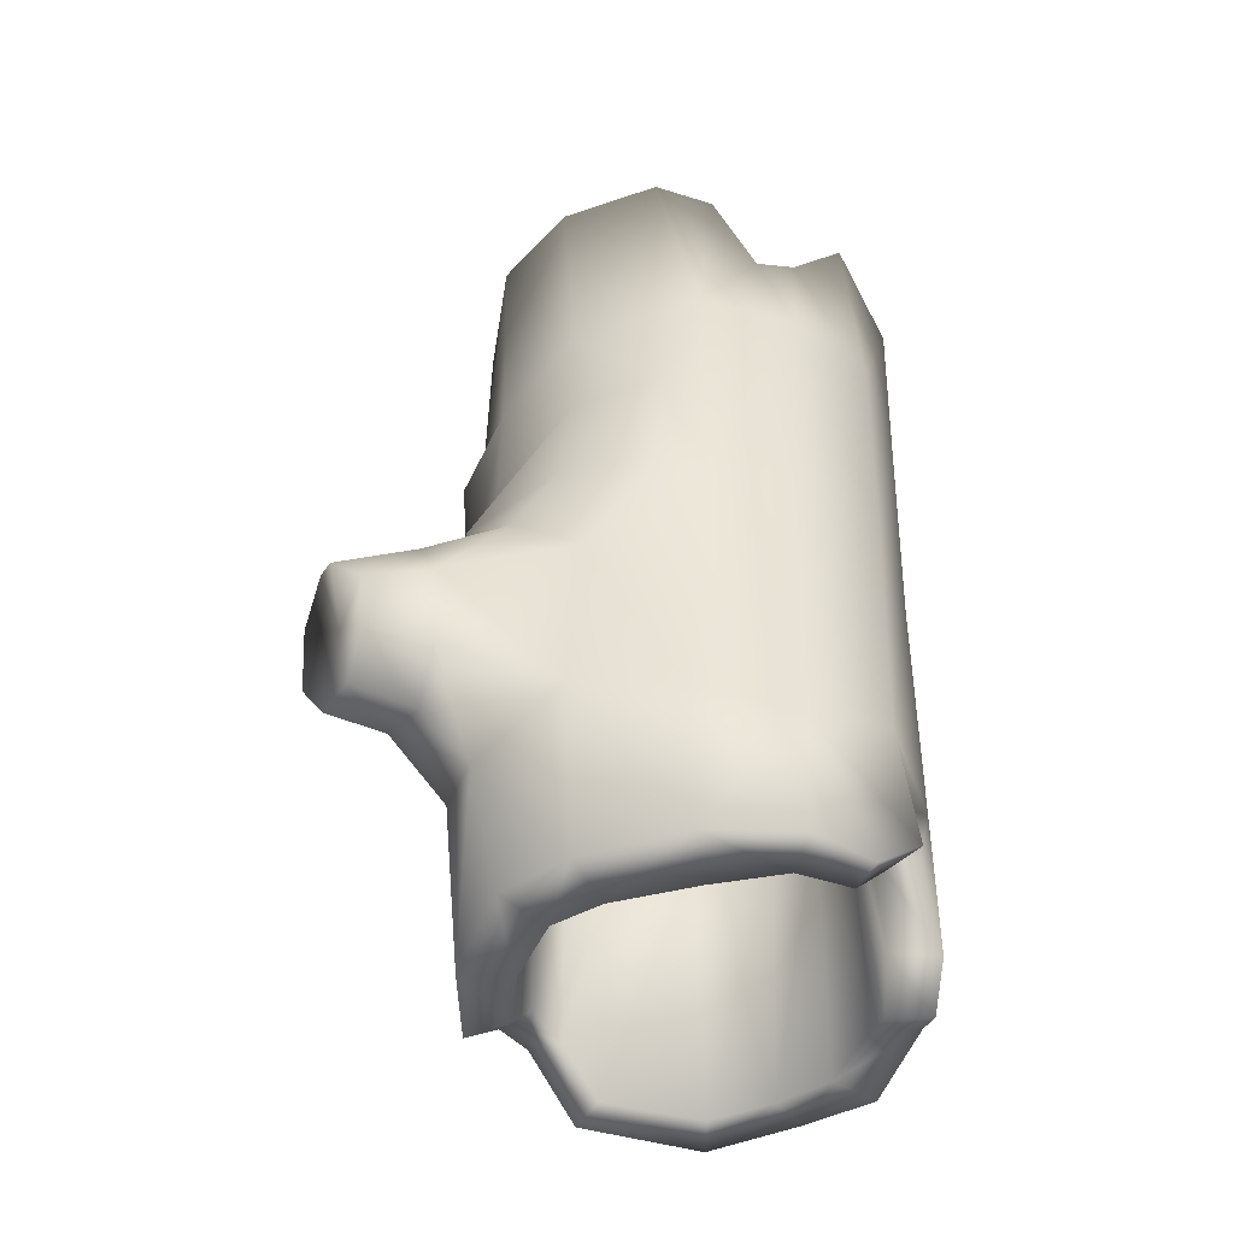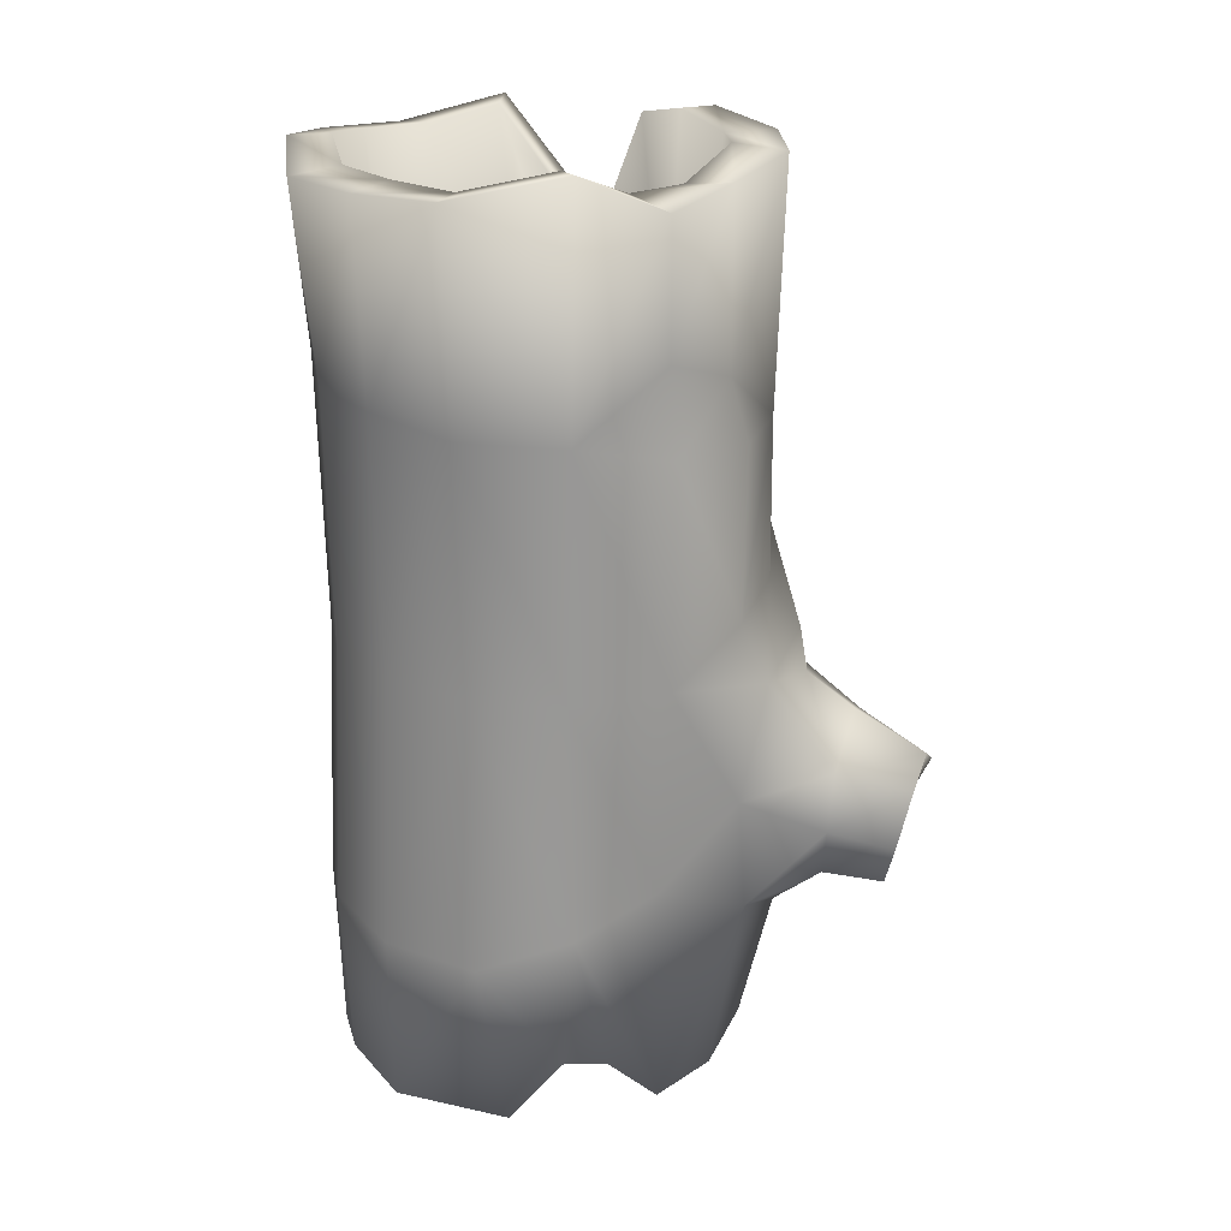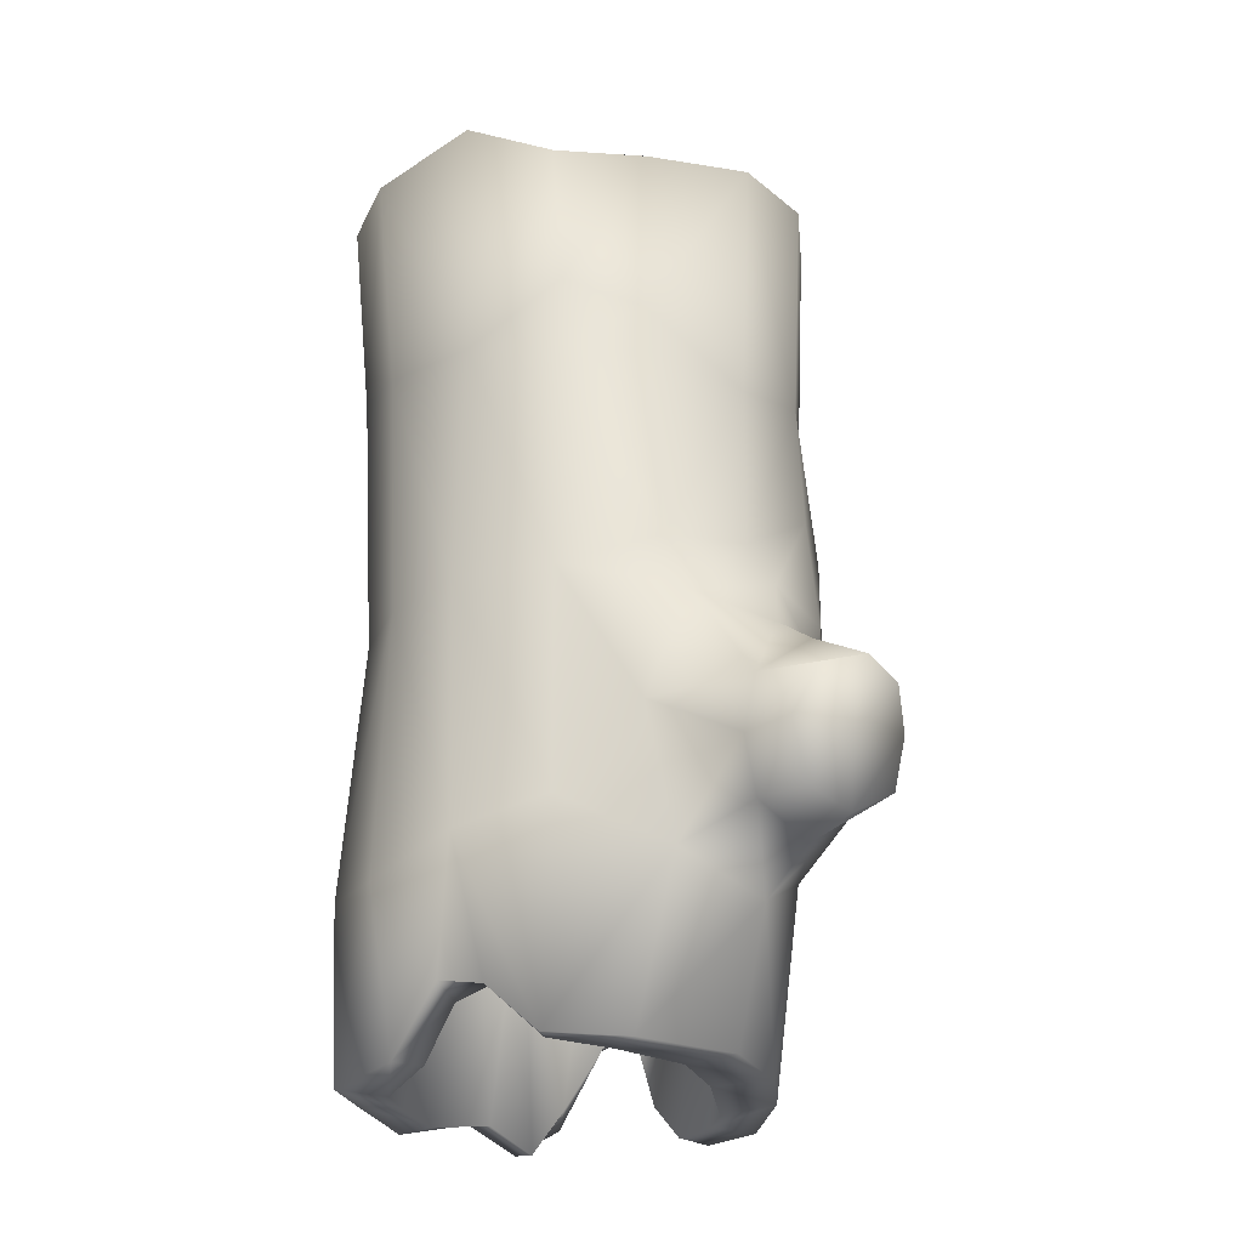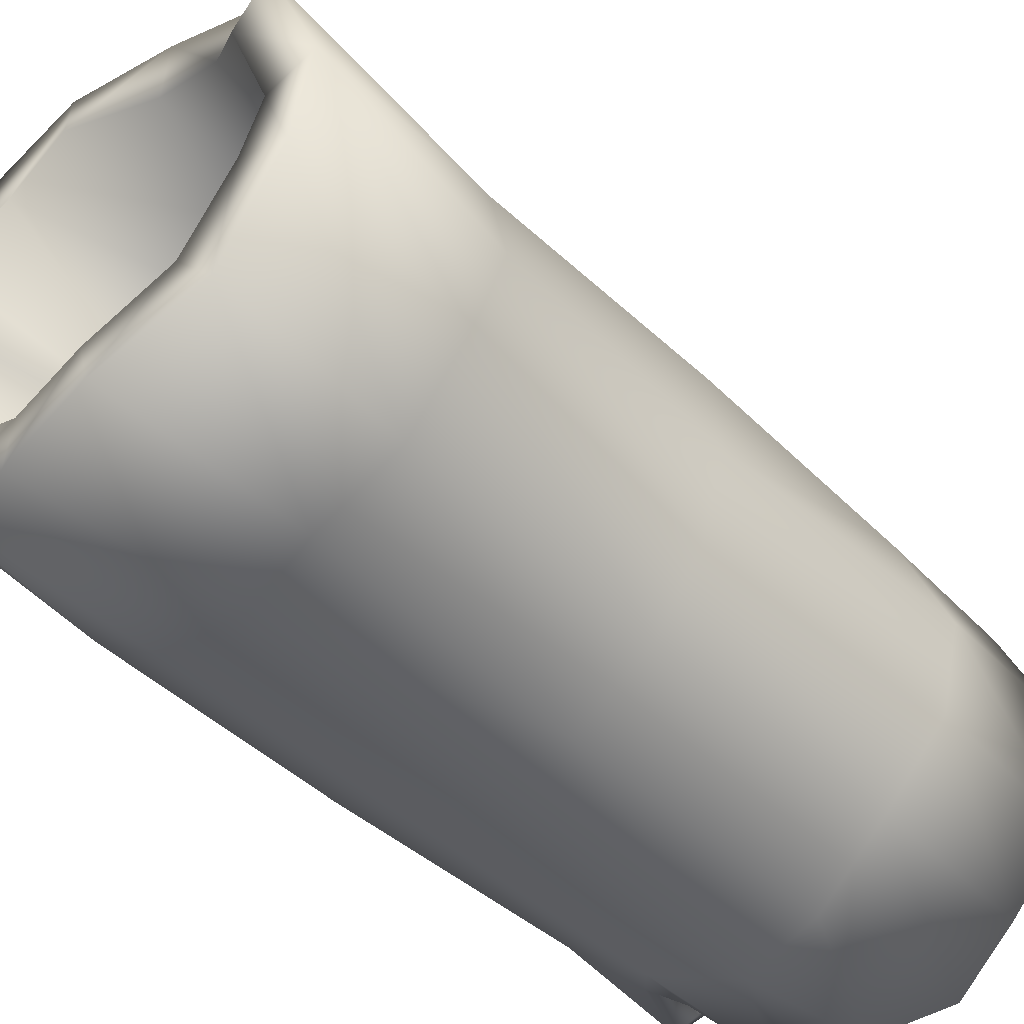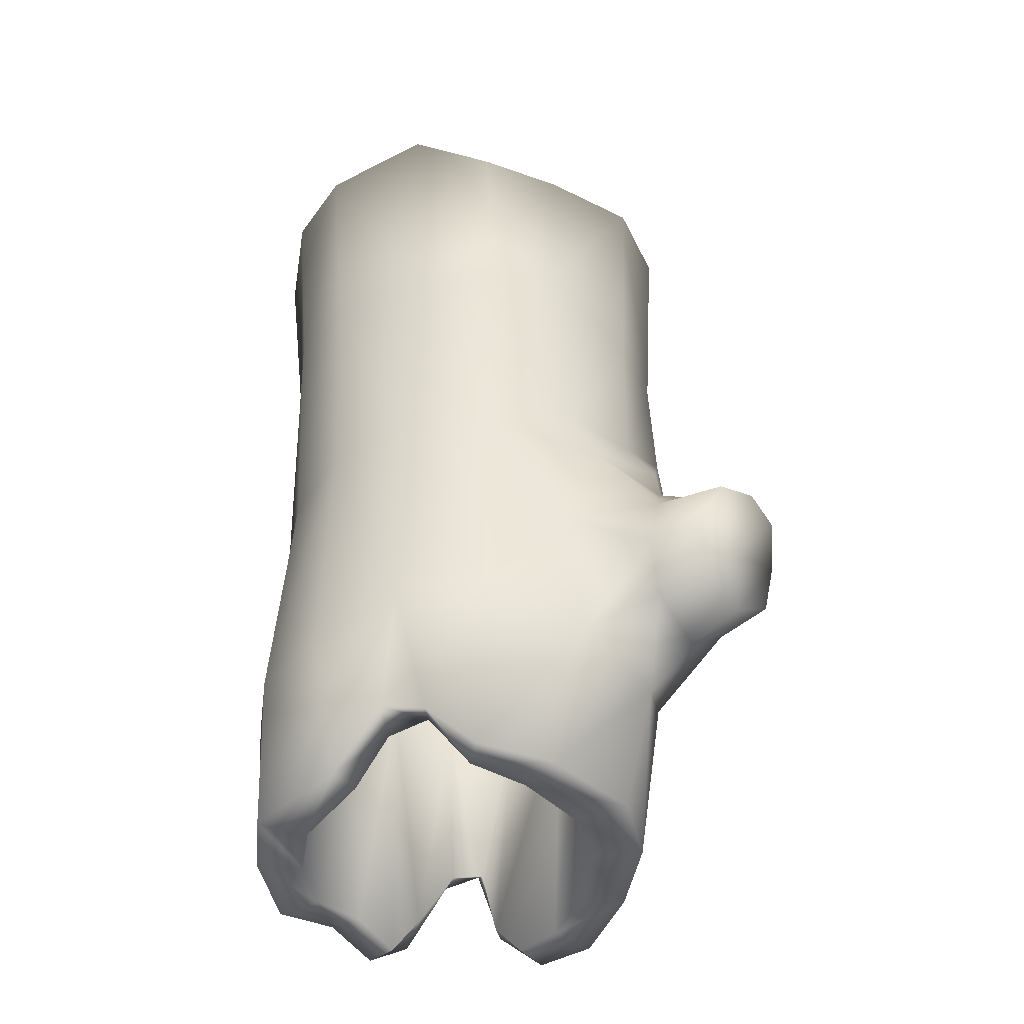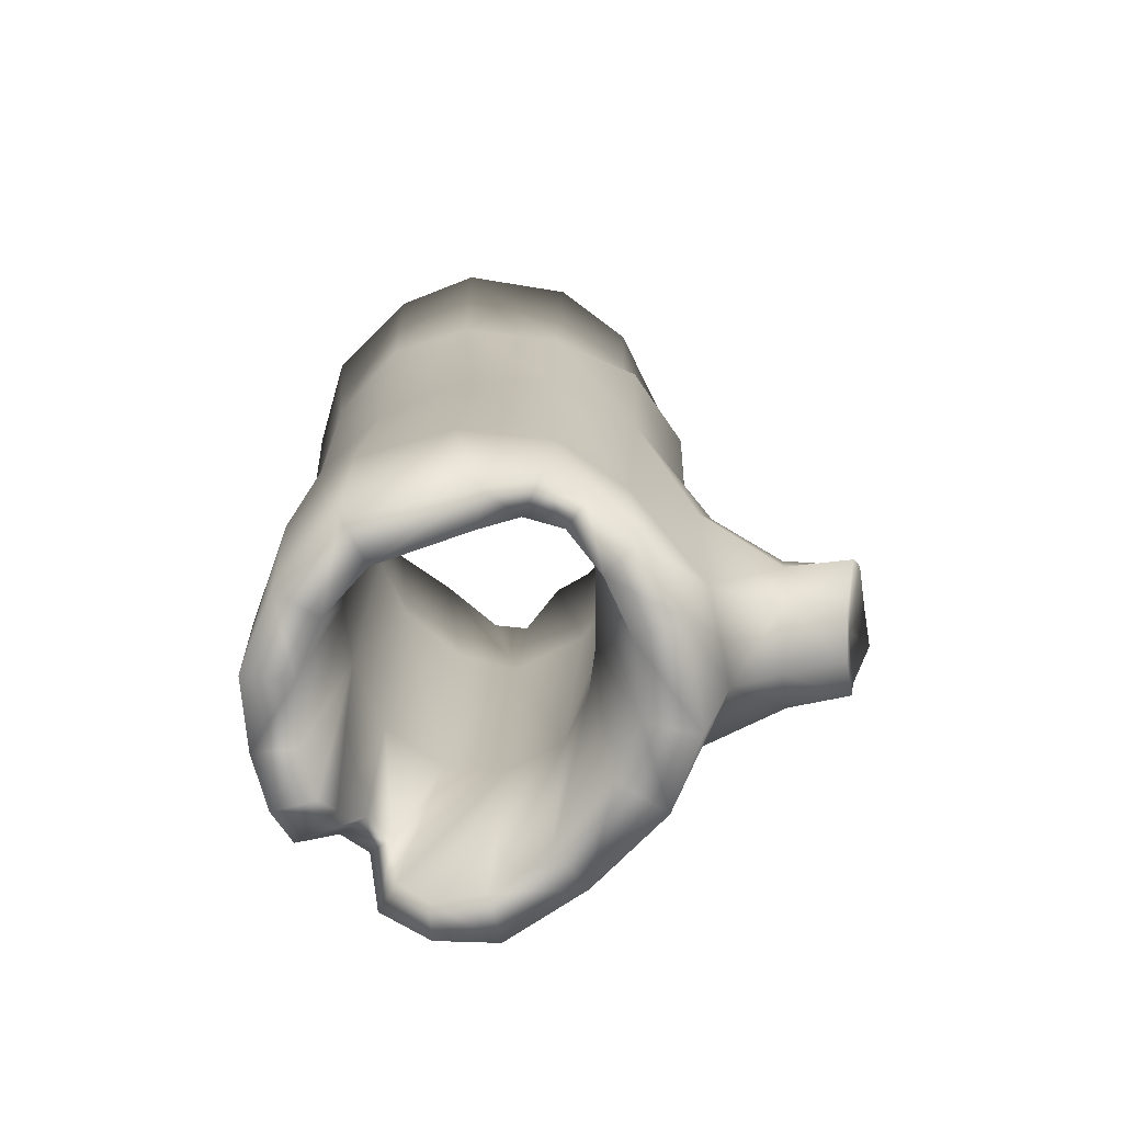
<metadata>
{"format":"obj","ext":"obj","renderer":"f3d","projection":"perspective","resolution":1024,"background":"white","views":[{"elev":-49.6,"azim":-112.7,"up":"+Z"},{"elev":21.7,"azim":106.1,"up":"+Z"},{"elev":-23.9,"azim":144.6,"up":"+Z"},{"elev":-49.3,"azim":43.2,"up":"+Y"},{"elev":-41.5,"azim":132.1,"up":"+Z"},{"elev":-73.0,"azim":96.3,"up":"+Z"}]}
</metadata>
<code>
o Log
v 0.4516 -0.199 0.9986
v 0.3045 -0.3854 0.9912
v 0.2696 -0.3537 0.5651
v 0.406 -0.1971 0.5674
v 0.09343 -0.4745 1.029
v 0.0934 -0.4435 0.5835
v -0.1157 -0.486 1.006
v -0.09761 -0.4475 0.5437
v -0.3194 -0.3922 0.9892
v -0.3051 -0.3809 0.5399
v 0.5023 -0.009278 1.003
v 0.4498 -0.01027 0.5343
v 0.294 -0.3542 -0.5615
v 0.1063 -0.4449 -0.5987
v 0.1256 -0.4203 -0.9685
v 0.277 -0.3384 -0.9419
v 0.4274 -0.1944 -0.5801
v 0.411 -0.1902 -0.9551
v 0.4667 0.01559 -0.595
v 0.4357 0.07252 -0.9557
v 0.2647 -0.3432 -0.005573
v 0.08127 -0.4322 -0.008085
v 0.3771 -0.1918 -0.006567
v 0.4318 0.002063 -0.005418
v -0.1159 0.7866 -0.3958
v 0.04907 0.8065 -0.4088
v -0.01387 0.775 -0.5197
v -0.1264 0.7629 -0.5469
v -0.2433 0.7887 -0.3754
v -0.226 0.7725 -0.4897
v -0.3942 0.1897 -0.95
v -0.4176 0.2043 -0.6008
v -0.2973 0.3949 -0.5584
v -0.2511 0.3616 -0.9548
v -0.119 0.5113 -0.6536
v -0.1014 0.4423 -0.9389
v -0.2379 0.633 -0.4924
v -0.135 0.6243 -0.5667
v 0.07652 0.491 -0.5732
v 0.1323 0.432 -0.9369
v -7.4e-05 0.6418 -0.5089
v 0.04316 0.659 -0.3915
v 0.3503 -0.1522 1.006
v 0.2337 -0.299 1.005
v 0.07282 -0.3858 1.033
v -0.09815 -0.3855 1.012
v -0.2544 -0.2946 1.002
v 0.427 0.23 1.051
v 0.3359 0.1747 1.039
v 0.3864 -0.01538 0.9981
v 0.2172 -0.2498 -0.9582
v 0.3106 -0.1484 -0.964
v -0.1691 0.2629 -0.9565
v -0.2964 0.1282 -0.9735
v -0.06182 0.325 -0.9409
v 0.1031 0.3267 -0.9343
v 0.3551 0.05847 -0.9486
v 0.2813 -0.1302 -0.3037
v 0.308 0.03927 -0.2981
v 0.1628 -0.2553 -0.3247
v 0.04316 0.2565 -0.3983
v -0.08113 0.2437 -0.4094
v 0.2692 0.1492 0.4673
v 0.297 0.02034 0.4216
v 0.1827 0.2676 0.4408
v 0.2293 0.2732 0.9814
v 0.05514 0.3381 0.4399
v 0.07602 0.3408 0.9731
v -0.1066 0.3499 0.4397
v -0.1148 0.3879 1.021
v 0.1604 -0.2517 0.4359
v 0.03116 -0.2959 0.4524
v 0.2696 -0.1288 0.4213
v 0.4105 0.1852 -0.8204
v 0.4074 0.2112 -0.5289
v 0.3569 0.2658 -0.8357
v 0.2943 0.3578 -0.9359
v 0.2687 0.3506 -0.4664
v 0.2317 0.2827 -0.9226
v 0.299 0.2193 -0.8129
v 0.3405 0.14 -0.8421
v 0.2805 0.1706 -0.293
v 0.1744 0.2655 -0.3383
v 0.105 -0.3145 -0.9699
v -0.05009 -0.4319 -0.9239
v -0.04131 -0.3308 -0.9453
v -0.1499 -0.4004 -0.9839
v -0.1288 -0.3032 -1.002
v 0.04103 -0.2949 -0.3366
v -0.1105 -0.2948 0.4803
v -0.2408 -0.2473 0.4531
v -0.09799 -0.4351 -0.6466
v -0.09097 -0.4355 -0.00767
v -0.08977 -0.2902 -0.344
v -0.1956 -0.2843 -0.9027
v -0.2452 -0.3738 -0.9232
v -0.2622 -0.3706 -0.5804
v -0.3099 -0.3096 -0.7525
v -0.2888 -0.3674 -0.003689
v -0.2726 -0.2475 -0.7621
v -0.2366 -0.2372 -0.3647
v -0.3756 -0.2602 -0.7109
v -0.329 -0.2024 -0.7533
v -0.4729 0.000718 -0.6494
v -0.4824 0.007573 -0.9661
v -0.3753 -0.008084 -0.9635
v -0.4372 -0.239 -0.8664
v -0.44 -0.2062 -0.5762
v -0.4608 -0.1269 -0.9704
v -0.3816 -0.1246 -0.9641
v -0.3768 0.01818 -0.3336
v -0.354 -0.1227 -0.3331
v -0.3664 -0.1904 -0.8893
v -0.2572 0.3385 1.013
v -0.323 0.4359 1.013
v -0.4693 0.2671 1.03
v -0.3701 0.2157 1.038
v -0.1923 0.2165 -0.4085
v -0.317 0.1485 -0.3612
v -0.2388 0.3019 0.4326
v -0.4713 -0.2037 1.034
v -0.474 -0.2308 0.5425
v -0.3645 -0.1825 1.029
v -0.369 -0.1221 0.4486
v -0.4052 0.01819 0.3989
v -0.4702 -0.2152 -0.00594
v -0.4965 -0.0611 0.8452
v -0.4214 -0.04777 0.8171
v -0.4341 0.03568 0.8015
v -0.4932 0.0311 0.8087
v -0.4895 0.1343 1.008
v -0.4053 0.1234 1.02
v -0.3507 0.1941 0.433
v 0.3037 0.3779 0.9648
v 0.3999 0.2109 0.5242
v 0.2697 0.3688 0.6652
v -0.1247 0.5032 1.008
v 0.1076 0.4482 0.9878
v 0.4155 0.2041 -0.00346
v 0.1163 0.4506 0.6088
v -0.1886 0.8383 -0.2992
v -0.1158 0.8381 -0.2547
v -0.003581 0.8308 -0.2959
v -0.1142 0.6801 -0.168
v 0.01663 0.6665 -0.2648
v -0.1139 0.5742 -0.09468
v -0.349 0.3884 -0.2093
v -0.4967 0.1732 -0.05888
v -0.2788 0.6584 -0.3328
v -0.22 0.674 -0.2142
v -0.2686 0.5026 -0.1114
v -0.541 -0.023 0.5343
v -0.5334 -0.00279 -0.032
v -0.4795 0.2809 -0.02903
v 0.1521 0.4924 -0.2935
v 0.3026 0.3946 0.4854
v 0.124 0.4914 0.4764
v 0.2887 0.381 -0.001717
v -0.1136 0.4866 0.466
v -0.3423 0.4374 -0.00013
v -0.5091 0.1876 0.5489
v -0.4789 0.2788 0.2384
v 0.08715 0.4756 0.08114
v 0.06655 0.5299 -0.05432
v -0.1097 0.4887 0.1081
v -0.1302 0.554 -0.001426
v -0.3243 0.4011 0.5255
v -0.3352 0.41 0.2501
f 1 2 3 4
f 2 5 6 3
f 5 7 8 6
f 7 9 10 8
f 11 1 4 12
f 13 14 15 16
f 17 13 16 18
f 19 17 18 20
f 21 22 14 13
f 23 21 13 17
f 24 23 17 19
f 3 6 22 21
f 4 3 21 23
f 12 4 23 24
f 25 26 27 28
f 29 25 28 30
f 31 32 33 34
f 34 33 35 36
f 35 33 37 38
f 35 39 40 36
f 41 39 35 38
f 42 41 27 26
f 41 38 28 27
f 38 37 30 28
f 2 1 43 44
f 5 2 44 45
f 7 5 45 46
f 9 7 46 47
f 11 48 49 50
f 1 11 50 43
f 18 16 51 52
f 31 34 53 54
f 34 36 55 53
f 36 40 56 55
f 20 18 52 57
f 58 59 57 52
f 60 58 52 51
f 55 56 61 62
f 50 49 63 64
f 65 63 49 66
f 67 65 66 68
f 69 67 68 70
f 45 44 71 72
f 44 43 73 71
f 43 50 64 73
f 62 61 67 69
f 71 73 58 60
f 73 64 59 58
f 74 75 19 20
f 75 76 77 78
f 77 40 39 78
f 40 77 79 56
f 76 80 79 77
f 81 74 20 57
f 59 82 81 57
f 56 79 83 61
f 80 82 83 79
f 64 63 82 59
f 65 83 82 63
f 61 83 65 67
f 76 75 74
f 80 76 74 81
f 82 80 81
f 16 15 84 51
f 84 15 85 86
f 87 88 86 85
f 89 60 51 84
f 89 72 71 60
f 47 46 90 91
f 72 90 46 45
f 14 92 85 15
f 22 93 92 14
f 22 6 8 93
f 89 84 86 94
f 72 89 94 90
f 92 87 85
f 88 94 86
f 95 88 87 96
f 97 98 96
f 92 97 96 87
f 92 93 99 97
f 8 10 99 93
f 96 98 100 95
f 95 101 94 88
f 91 90 94 101
f 100 101 95
f 102 103 100 98
f 104 32 31 105
f 106 105 31 54
f 107 108 104 109
f 110 109 105 106
f 111 112 113 110
f 103 112 101 100
f 102 98 97 108
f 102 108 107
f 103 102 107 113
f 112 103 113
f 109 104 105
f 111 110 106
f 109 110 113 107
f 114 115 116 117
f 54 53 118 119
f 53 55 62 118
f 114 120 69 70
f 120 118 62 69
f 106 54 119 111
f 9 121 122 10
f 123 121 9 47
f 124 123 47 91
f 125 124 112 111
f 99 126 108 97
f 10 122 126 99
f 112 124 91 101
f 127 128 129 130
f 131 132 117 116
f 133 120 114 117
f 129 125 133 132
f 128 125 129
f 119 118 120 133
f 125 111 119 133
f 132 133 117
f 129 132 131 130
f 128 127 121 123
f 125 128 123 124
f 134 48 135 136
f 135 48 11 12
f 137 115 114 70
f 138 137 70 68
f 66 134 138 68
f 48 134 66 49
f 75 139 24 19
f 139 135 12 24
f 136 140 138 134
f 25 29 141 142
f 143 26 25 142
f 142 144 145 143
f 143 145 42 26
f 146 145 144
f 147 33 32 148
f 33 147 149 37
f 37 149 29 30
f 29 149 150 141
f 150 144 142 141
f 150 151 146 144
f 149 147 151 150
f 152 127 130
f 126 122 152 153
f 108 126 153 104
f 127 152 122 121
f 104 153 148 32
f 154 147 148
f 42 155 39 41
f 155 78 39
f 140 136 156 157
f 78 158 139 75
f 78 155 158
f 158 156 135 139
f 136 135 156
f 140 159 137 138
f 159 140 157
f 147 154 160 151
f 161 131 116
f 152 161 148 153
f 130 131 161 152
f 162 154 148 161
f 163 157 156 158
f 158 155 164
f 155 42 145 164
f 165 163 164 166
f 146 166 164 145
f 166 146 151 160
f 167 115 137 159
f 116 115 167 161
f 167 159 165 168
f 160 154 162 168
f 162 161 167 168
f 163 158 164
f 163 165 159 157
f 166 160 168 165

</code>
